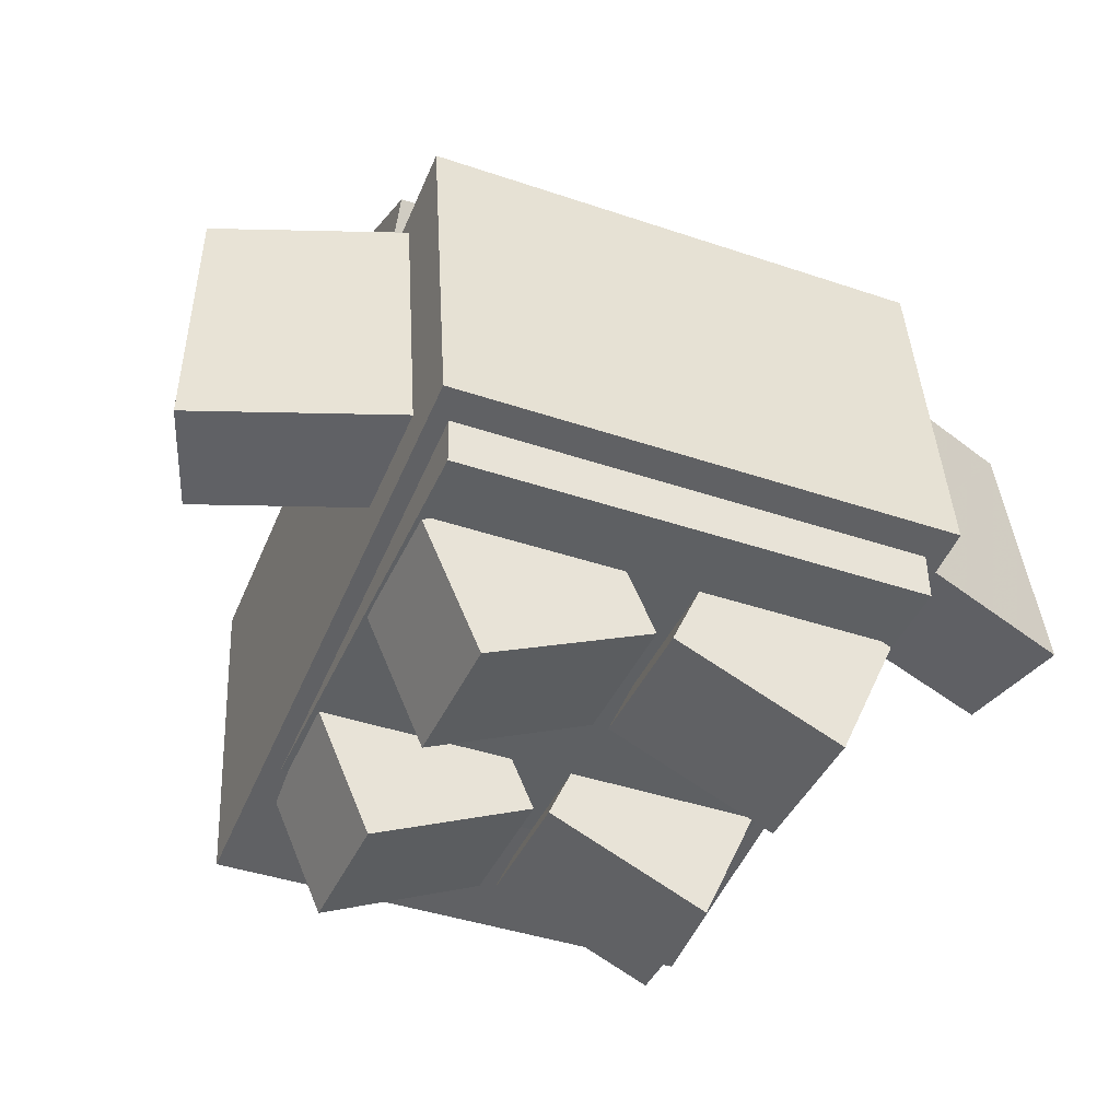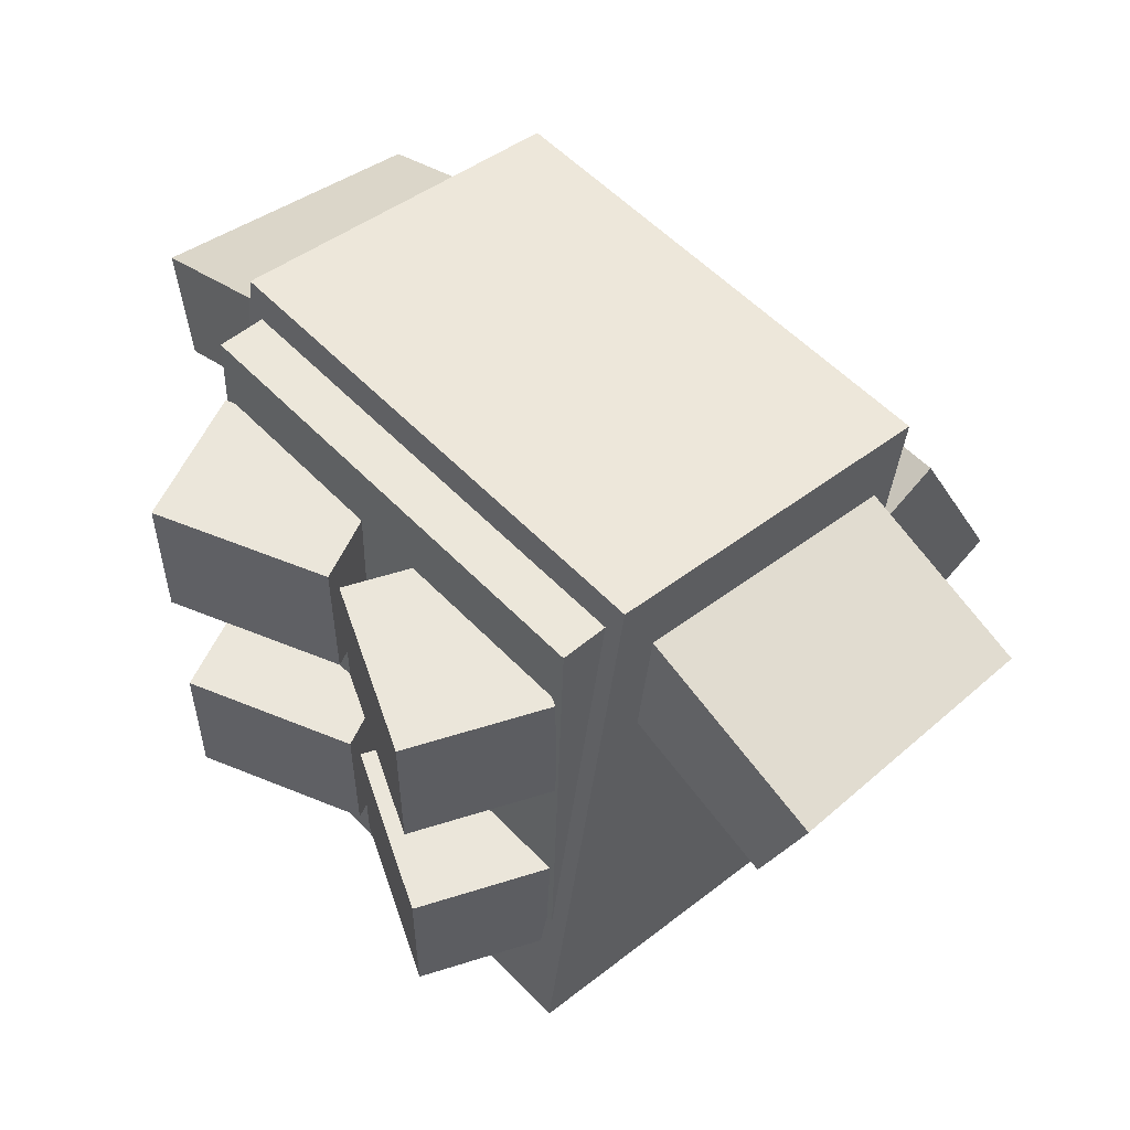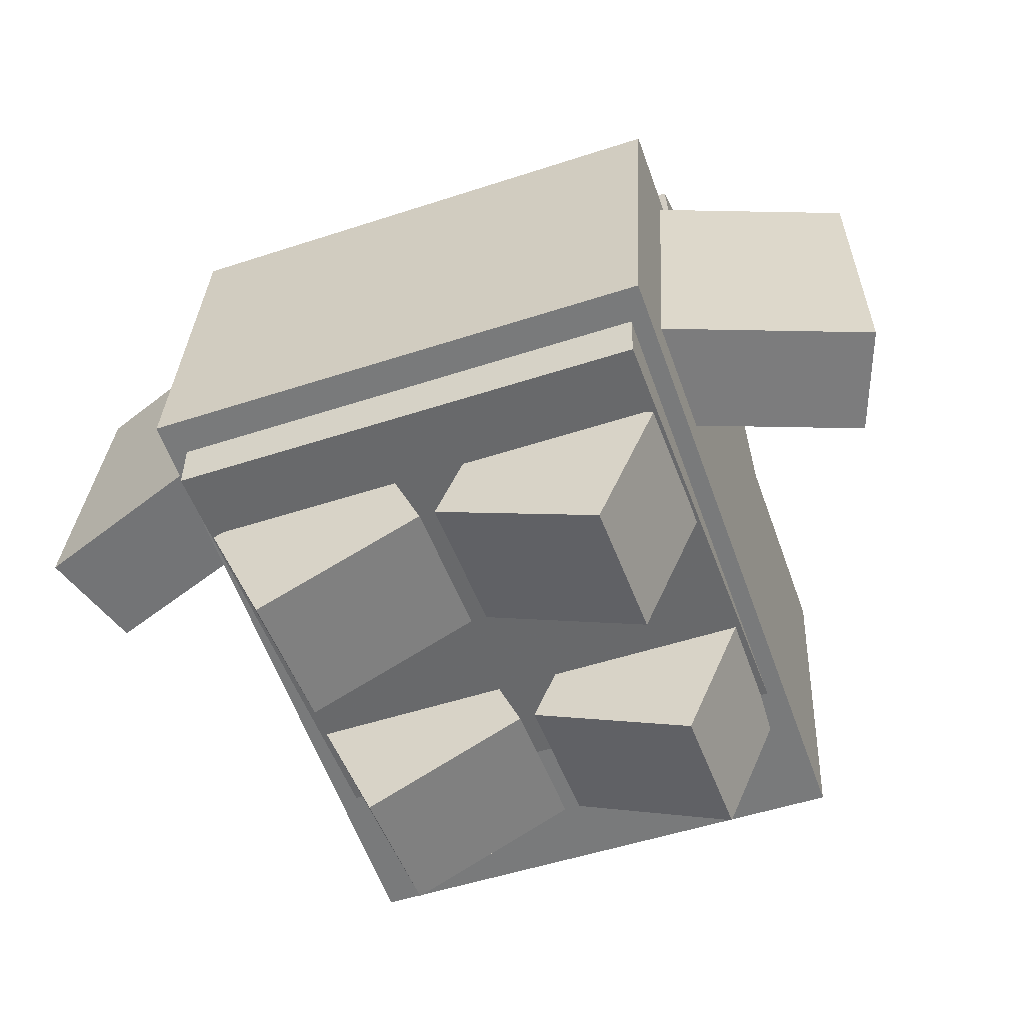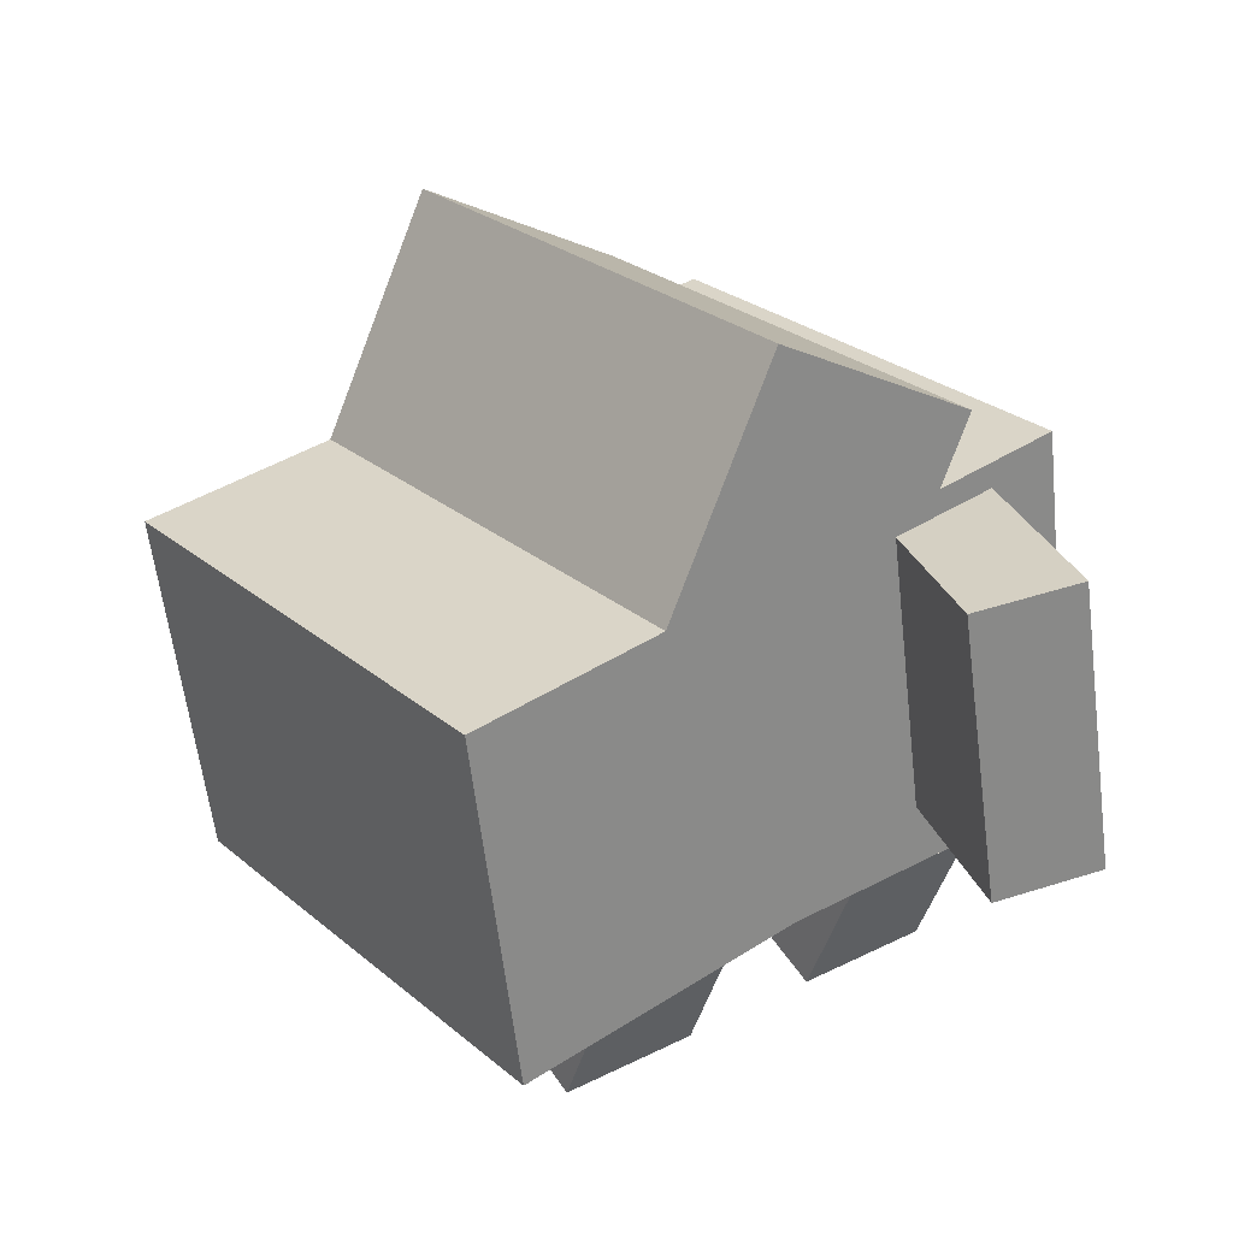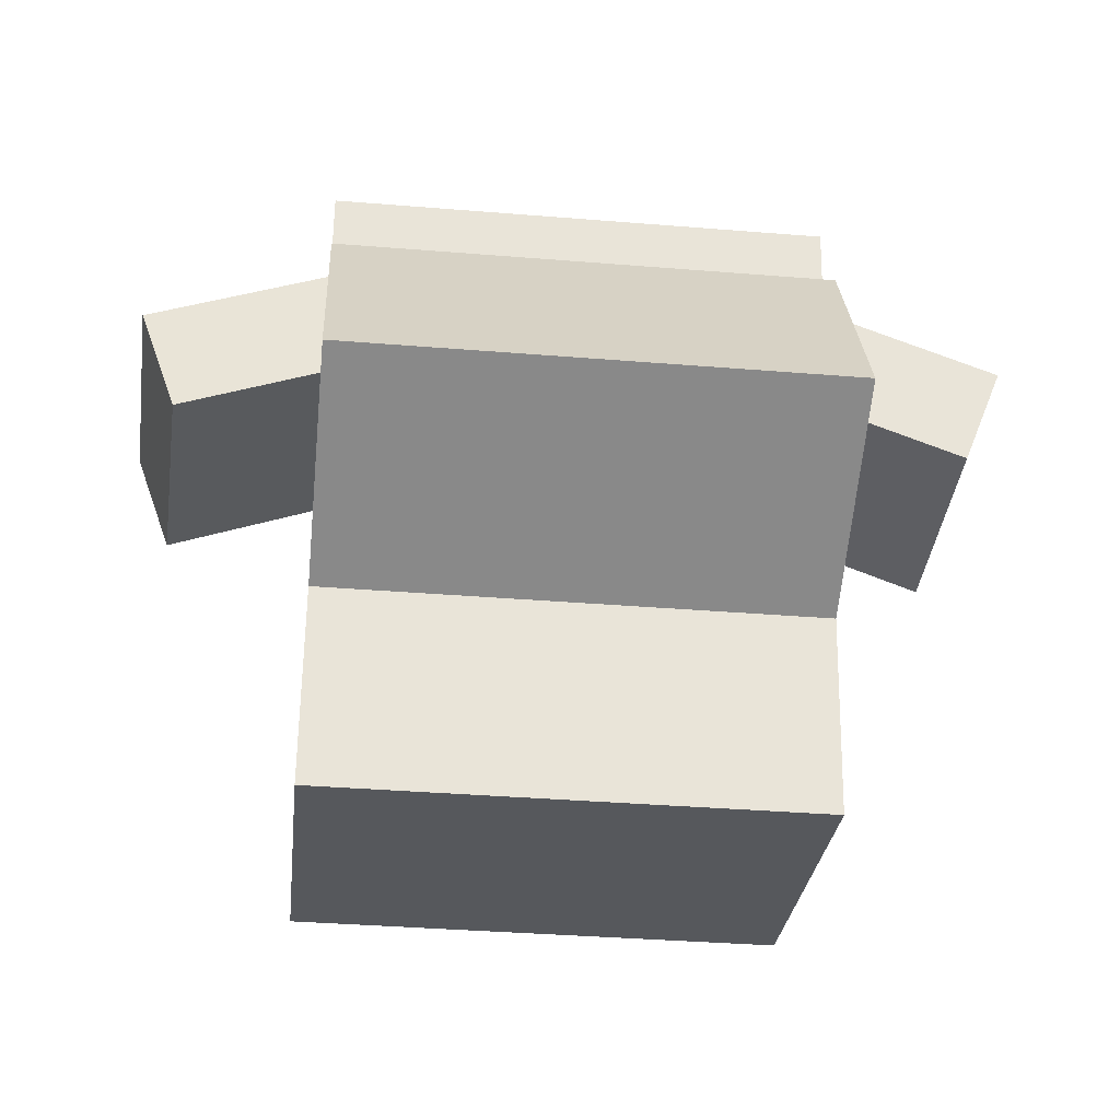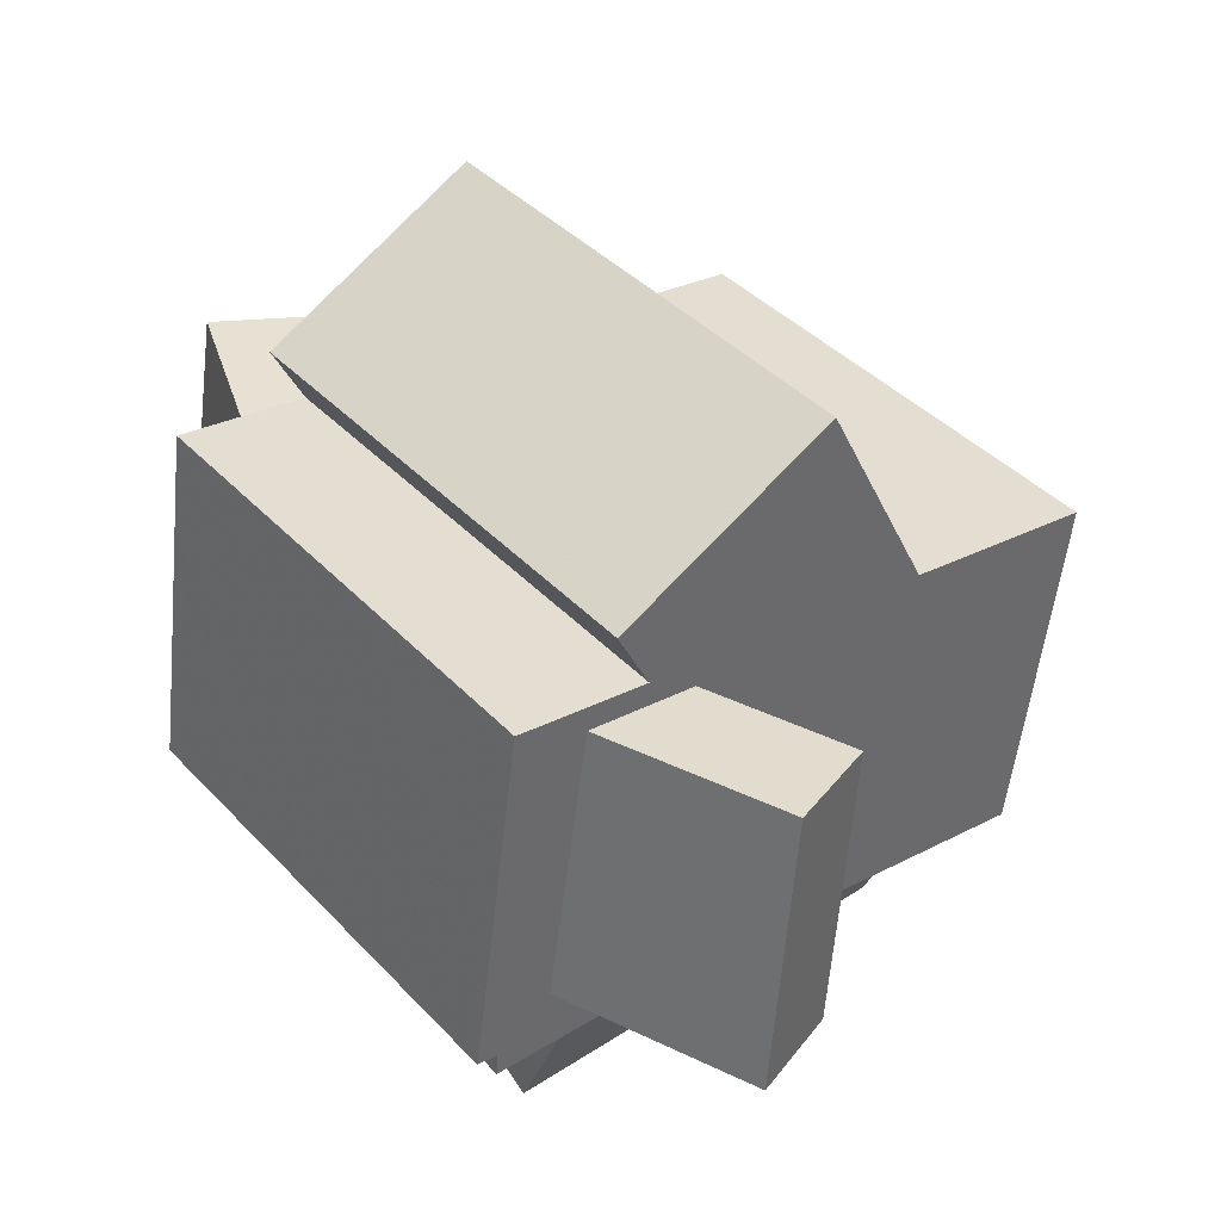
<metadata>
{"format":"obj","ext":"obj","renderer":"f3d","projection":"perspective","resolution":1024,"background":"white","views":[{"elev":-40.9,"azim":-22.6,"up":"+Y"},{"elev":54.7,"azim":47.5,"up":"+Z"},{"elev":-50.8,"azim":19.8,"up":"+Y"},{"elev":26.7,"azim":-127.9,"up":"+Y"},{"elev":-36.1,"azim":173.9,"up":"+Z"},{"elev":40.3,"azim":51.6,"up":"+Y"}]}
</metadata>
<code>
o Underside
v 0.4062 -1.299 -0.4986
v -0.4062 -1.299 -0.4986
v -0.4062 -0.799 -0.5161
v 0.4062 -0.799 -0.5161
v -0.4062 -1.264 0.5008
v 0.4062 -1.264 0.5008
v 0.4062 -0.7641 0.4833
v -0.4062 -0.7641 0.4833
f 1 2 3 4
f 5 6 7 8
f 4 3 8 7
f 6 5 2 1
f 6 1 4 7
f 2 5 8 3
o Left_front_claw
v -0.01368 -1.377 -0.375
v -0.2992 -1.504 -0.375
v -0.4008 -1.275 -0.375
v -0.1154 -1.148 -0.375
v -0.2992 -1.504 -0.125
v -0.01368 -1.377 -0.125
v -0.1154 -1.148 -0.125
v -0.4008 -1.275 -0.125
f 9 10 11 12
f 13 14 15 16
f 12 11 16 15
f 14 13 10 9
f 14 9 12 15
f 10 13 16 11
o Left_rear_claw
v -0.01368 -1.377 0.125
v -0.2992 -1.504 0.125
v -0.4008 -1.275 0.125
v -0.1154 -1.148 0.125
v -0.2992 -1.504 0.375
v -0.01368 -1.377 0.375
v -0.1154 -1.148 0.375
v -0.4008 -1.275 0.375
f 17 18 19 20
f 21 22 23 24
f 20 19 24 23
f 22 21 18 17
f 22 17 20 23
f 18 21 24 19
o Right_rear_claw
v 0.2992 -1.504 0.125
v 0.01368 -1.377 0.125
v 0.1154 -1.148 0.125
v 0.4008 -1.275 0.125
v 0.01368 -1.377 0.375
v 0.2992 -1.504 0.375
v 0.4008 -1.275 0.375
v 0.1154 -1.148 0.375
f 25 26 27 28
f 29 30 31 32
f 28 27 32 31
f 30 29 26 25
f 30 25 28 31
f 26 29 32 27
o Shell_pt2
v 0.4375 -0.7192 -0.3258
v -0.4375 -0.7192 -0.3258
v -0.4375 -0.2737 -0.09881
v 0.4375 -0.2737 -0.09881
v -0.4375 -0.9179 0.06402
v 0.4375 -0.9179 0.06402
v 0.4375 -0.4724 0.291
v -0.4375 -0.4724 0.291
f 33 34 35 36
f 37 38 39 40
f 36 35 40 39
f 38 37 34 33
f 38 33 36 39
f 34 37 40 35
o Shell_pt1
v 0.4375 -1.328 -0.557
v -0.4375 -1.328 -0.557
v -0.4375 -0.7094 -0.644
v 0.4375 -0.7094 -0.644
v -0.4375 -1.172 0.557
v 0.4375 -1.172 0.557
v 0.4375 -0.5528 0.47
v -0.4375 -0.5528 0.47
f 41 42 43 44
f 45 46 47 48
f 44 43 48 47
f 46 45 42 41
f 46 41 44 47
f 42 45 48 43
o Shell_trail_pt1
v 0.7135 -1.136 0.1146
v 0.305 -1.136 0.2714
v 0.2801 -0.6408 0.2064
v 0.6885 -0.6408 0.04962
v 0.3715 -1.11 0.4447
v 0.78 -1.11 0.2879
v 0.7551 -0.6147 0.223
v 0.3466 -0.6147 0.3797
f 49 50 51 52
f 53 54 55 56
f 52 51 56 55
f 54 53 50 49
f 54 49 52 55
f 50 53 56 51
o Shell_trail_pt2
v -0.305 -1.136 0.2714
v -0.7135 -1.136 0.1146
v -0.6885 -0.6408 0.04962
v -0.2801 -0.6408 0.2064
v -0.78 -1.11 0.2879
v -0.3715 -1.11 0.4447
v -0.3466 -0.6147 0.3797
v -0.7551 -0.6147 0.223
f 57 58 59 60
f 61 62 63 64
f 60 59 64 63
f 62 61 58 57
f 62 57 60 63
f 58 61 64 59
o Right_front_claw
v 0.2992 -1.504 -0.375
v 0.01368 -1.377 -0.375
v 0.1154 -1.148 -0.375
v 0.4008 -1.275 -0.375
v 0.01368 -1.377 -0.125
v 0.2992 -1.504 -0.125
v 0.4008 -1.275 -0.125
v 0.1154 -1.148 -0.125
f 65 66 67 68
f 69 70 71 72
f 68 67 72 71
f 70 69 66 65
f 70 65 68 71
f 66 69 72 67
o Face
v 0.4062 -0.7896 -0.265
v -0.4062 -0.7896 -0.265
v -0.4062 -0.3656 -8.3e-05
v 0.4062 -0.3656 -8.3e-05
v -0.4062 -0.9221 -0.05303
v 0.4062 -0.9221 -0.05303
v 0.4062 -0.498 0.2119
v -0.4062 -0.498 0.2119
f 73 74 75 76
f 77 78 79 80
f 76 75 80 79
f 78 77 74 73
f 78 73 76 79
f 74 77 80 75

</code>
